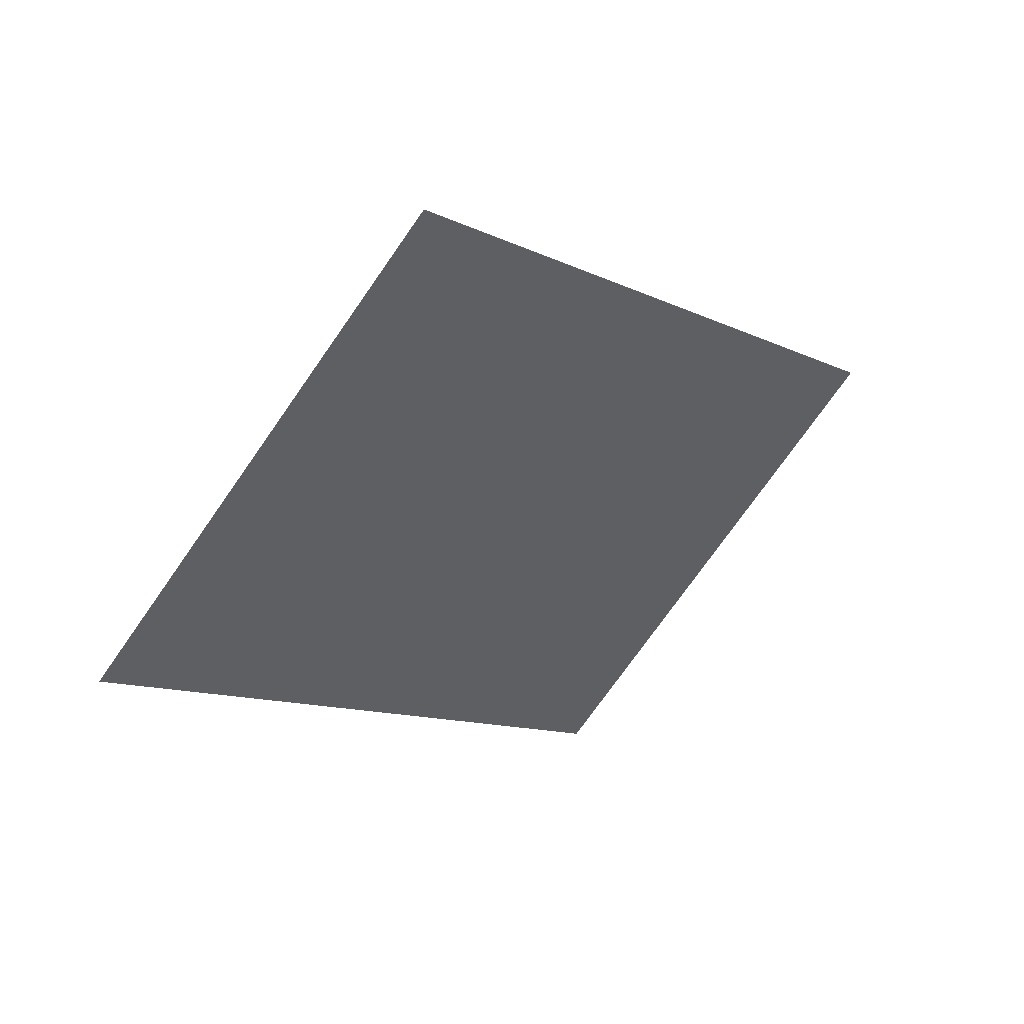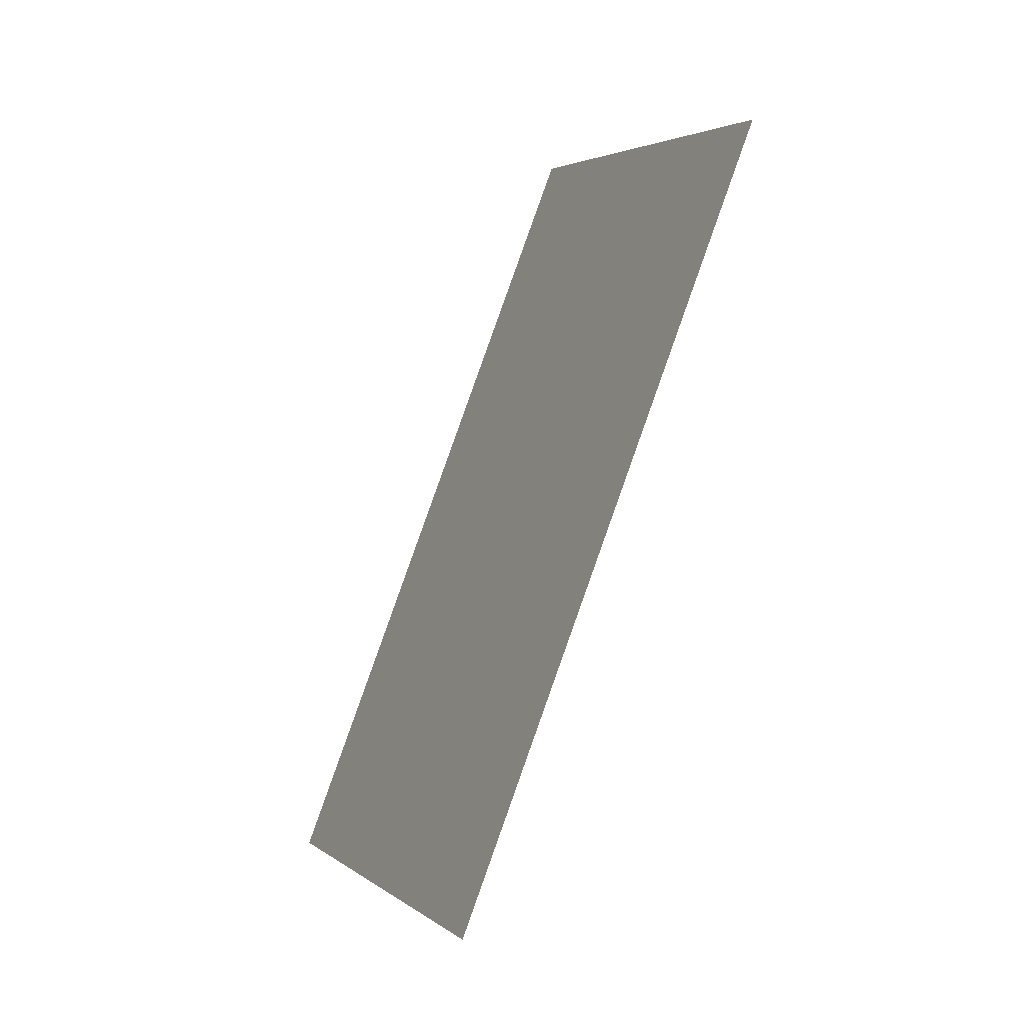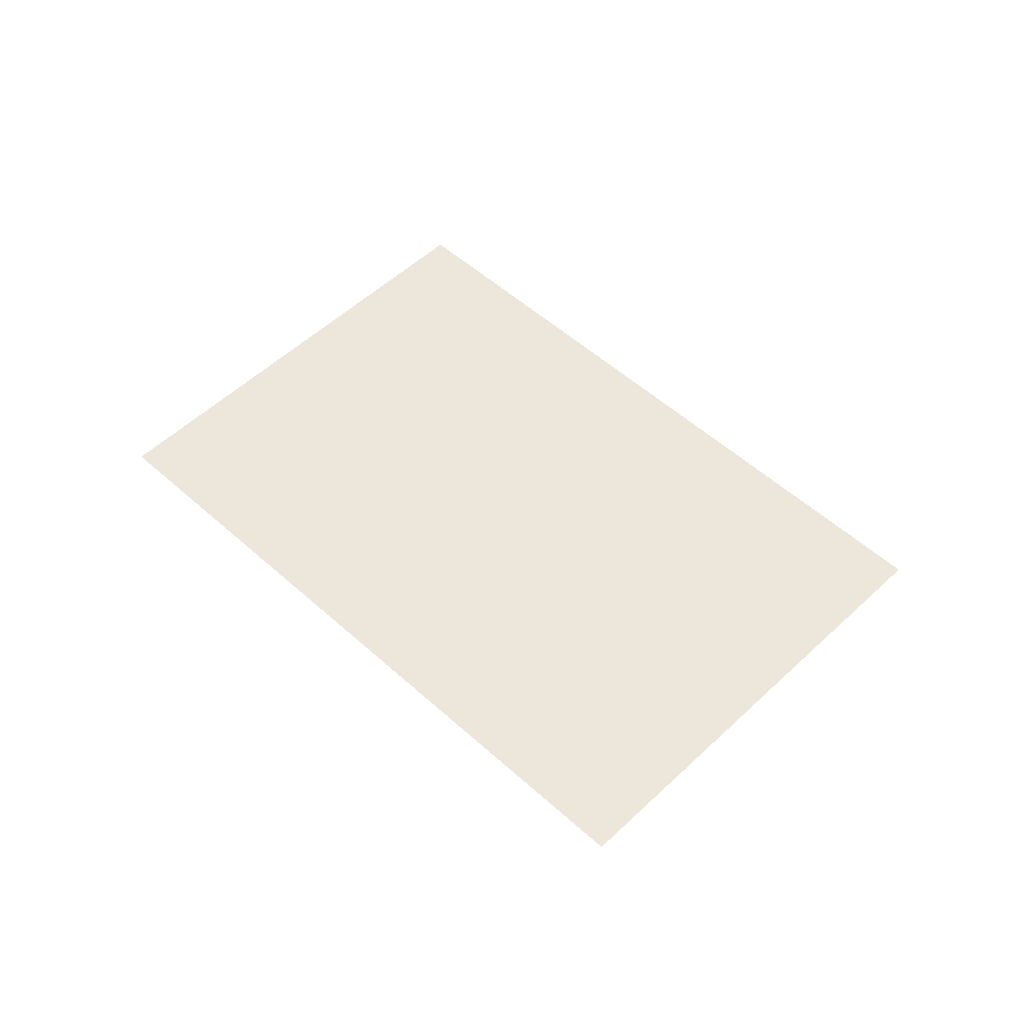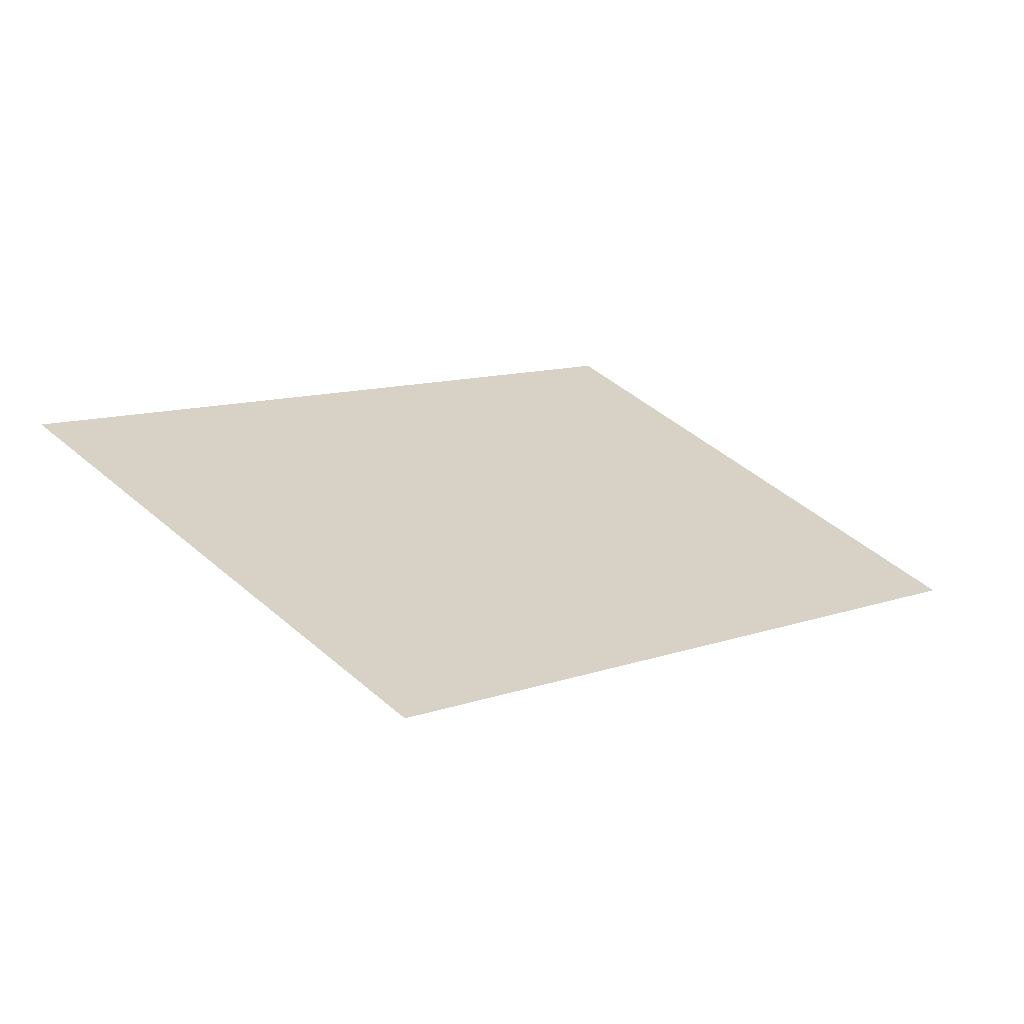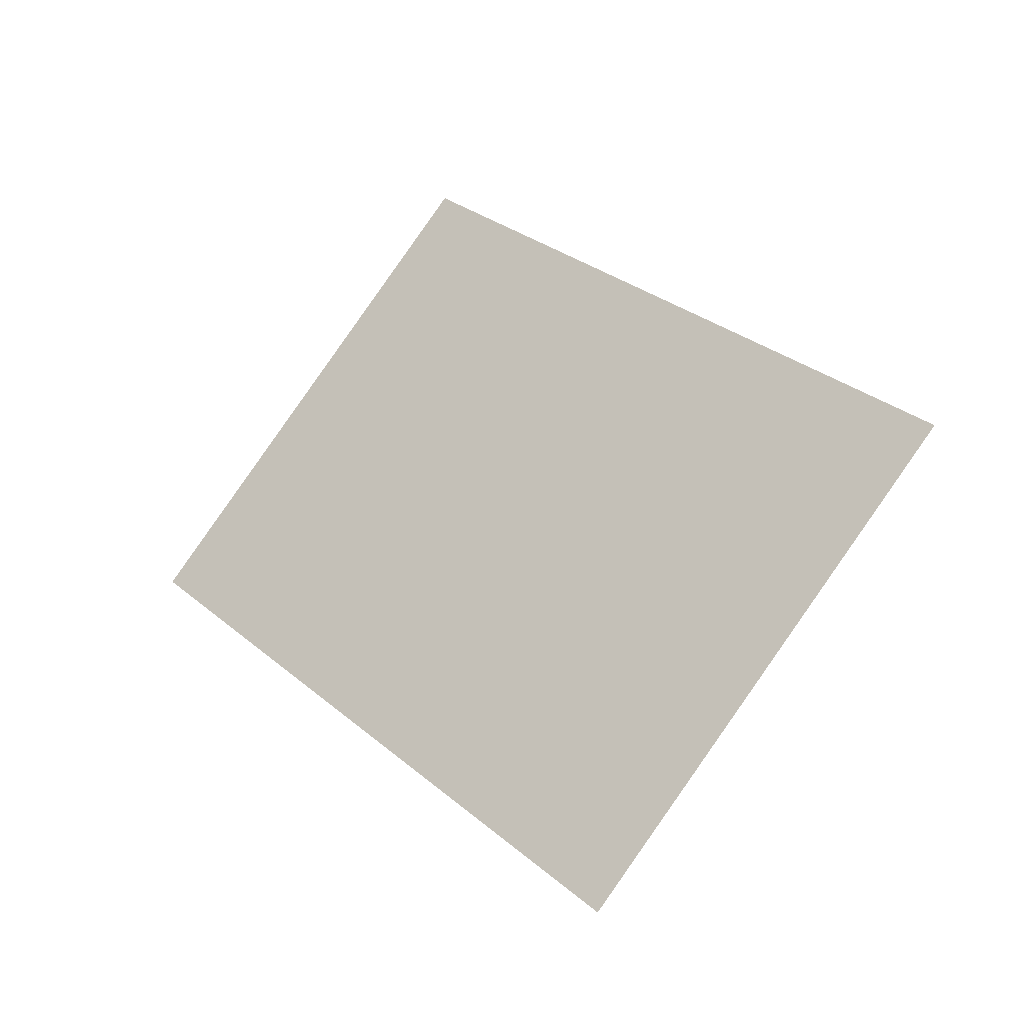
<metadata>
{"format":"obj","ext":"obj","renderer":"f3d","projection":"perspective","resolution":1024,"background":"white","views":[{"elev":50.0,"azim":143.3,"up":"+Z"},{"elev":-46.1,"azim":61.7,"up":"+Z"},{"elev":52.1,"azim":179.4,"up":"+Y"},{"elev":-65.1,"azim":-16.8,"up":"+Z"},{"elev":-34.5,"azim":-144.2,"up":"+Z"}]}
</metadata>
<code>
v 4621 332.8 -1498
v 4659 332.8 -1459
v 4646 332.8 -1523
v 4685 332.8 -1485
v 4646 332.8 -1523
v 4659 332.8 -1459
f 1 2 3
f 4 5 6

</code>
